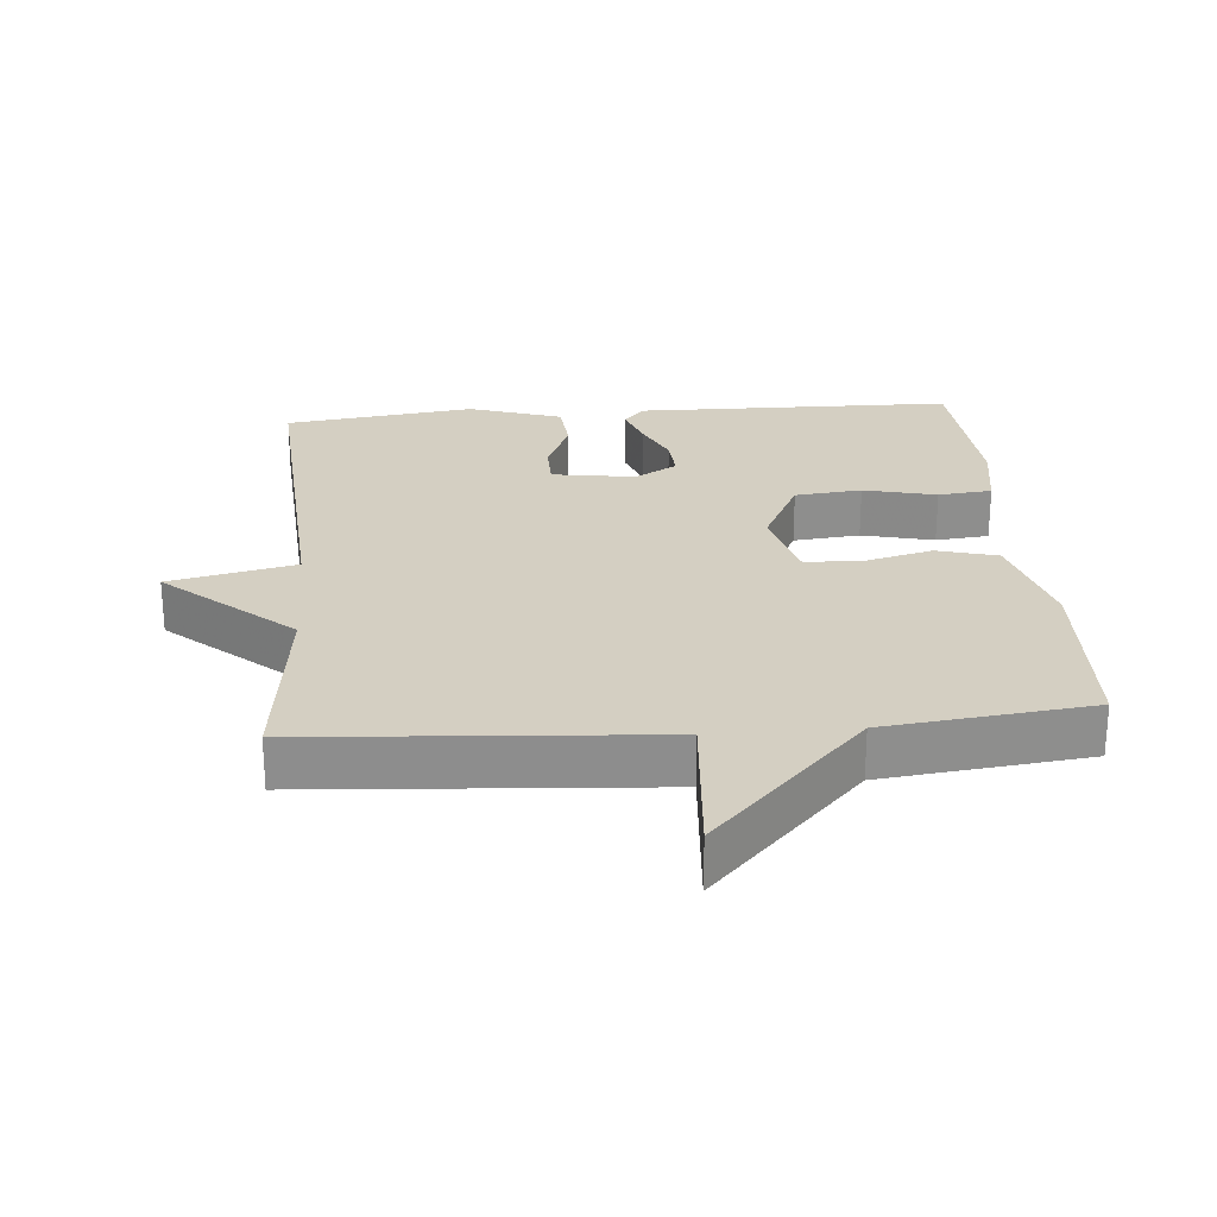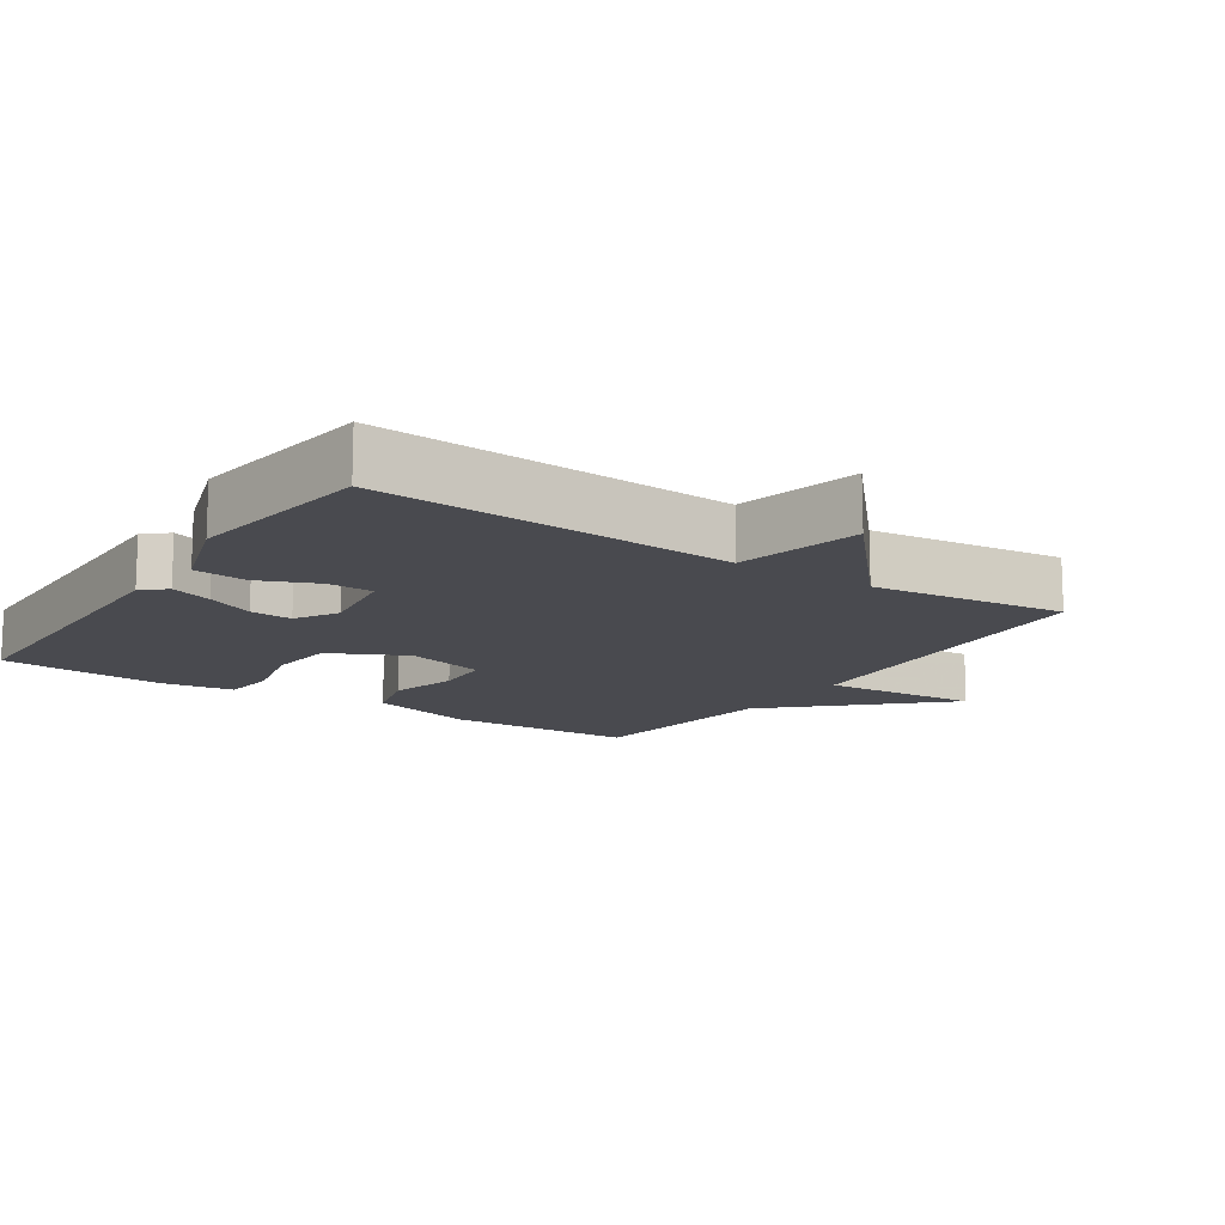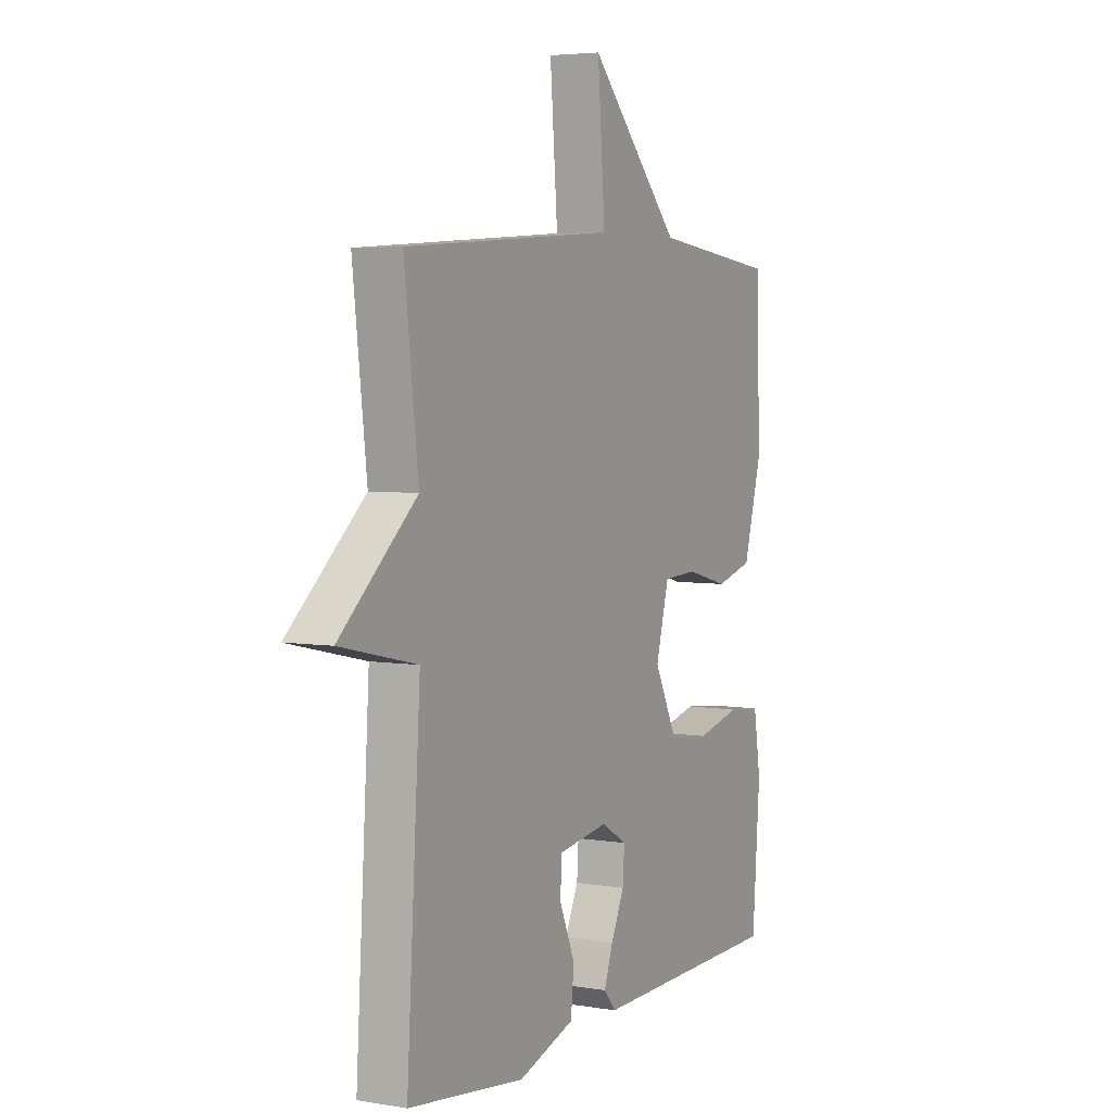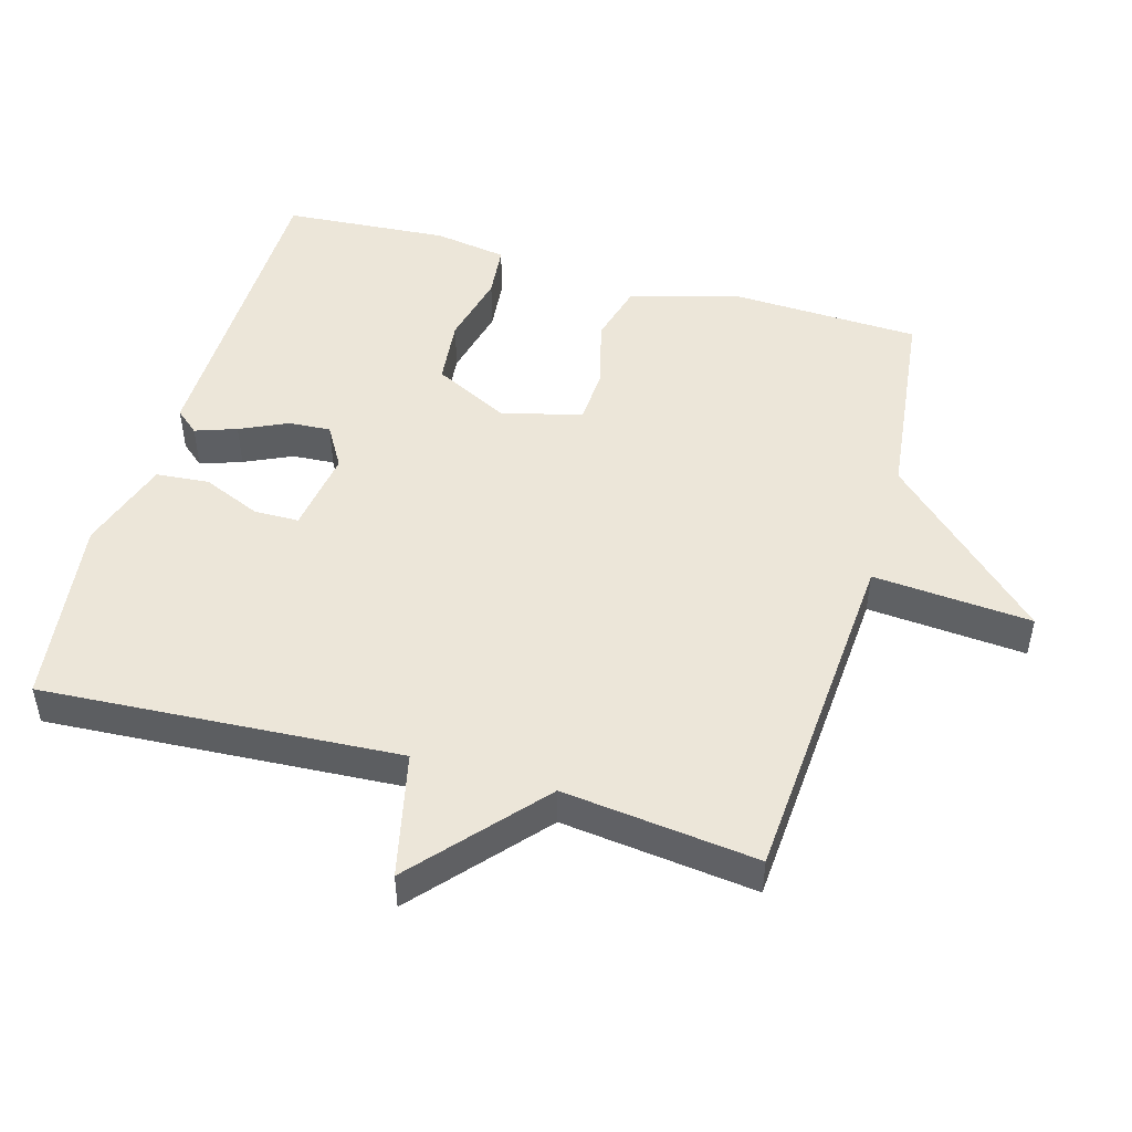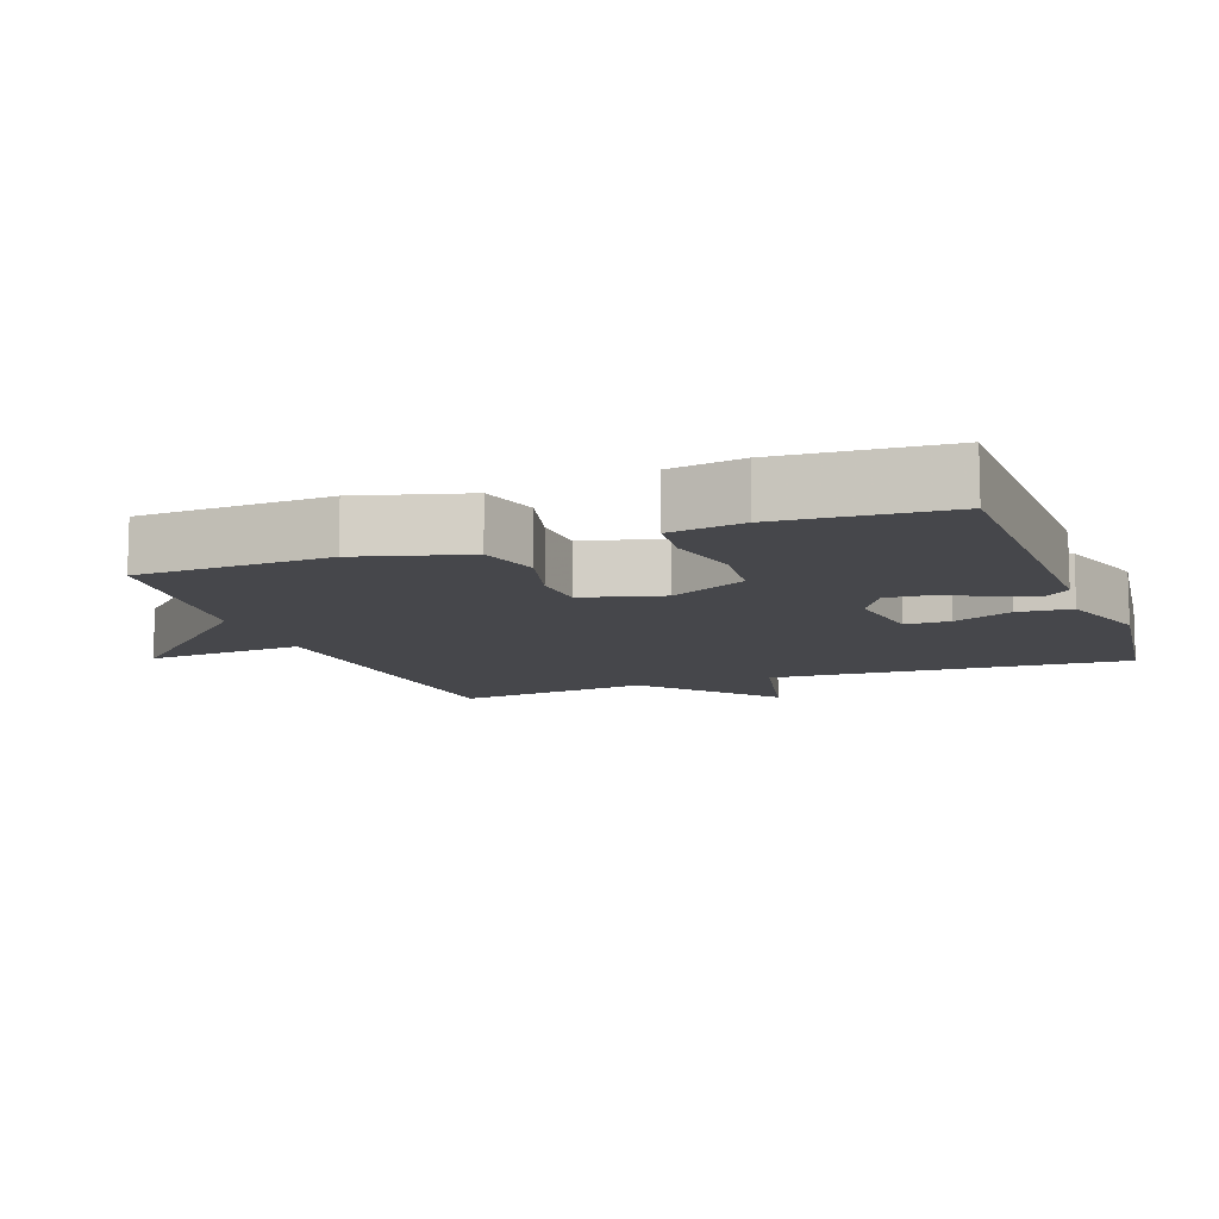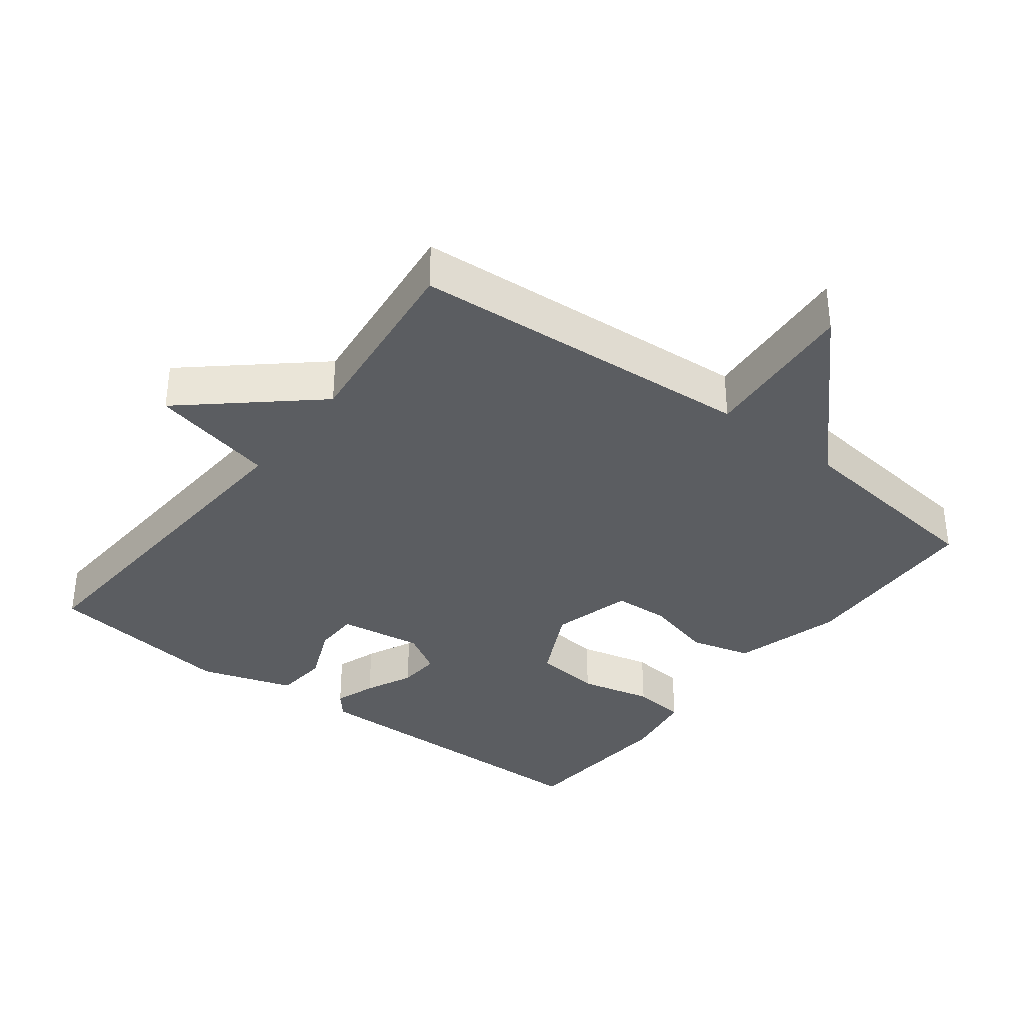
<metadata>
{"format":"obj","ext":"obj","renderer":"f3d","projection":"perspective","resolution":1024,"background":"white","views":[{"elev":25.5,"azim":-4.7,"up":"+Y"},{"elev":-13.6,"azim":-123.7,"up":"+Y"},{"elev":4.7,"azim":-61.9,"up":"+Z"},{"elev":48.8,"azim":-74.0,"up":"+Y"},{"elev":-10.7,"azim":110.3,"up":"+Y"},{"elev":-35.5,"azim":-37.5,"up":"+Y"}]}
</metadata>
<code>
v -0.5 0.07 -0.5
v -0.467 0.07 0.018
v -0.649 0.07 0.059
v -0.467 0.07 0.218
v -0.5 0.07 0.5
v 0.003 0.07 0.535
v -0.015 0.07 0.765
v 0.203 0.07 0.535
v 0.5 0.07 0.5
v 0.51 0.07 0.224
v 0.466 0.07 0.067
v 0.378 0.07 0.043
v 0.278 0.07 0.069
v 0.197 0.07 0.065
v 0.166 0.07 -0.051
v 0.221 0.07 -0.161
v 0.318 0.07 -0.171
v 0.423 0.07 -0.146
v 0.501 0.07 -0.154
v 0.518 0.07 -0.26
v 0.5 0.07 -0.5
v 0.037 0.07 -0.507
v 0.008 0.07 -0.473
v 0.029 0.07 -0.413
v 0.061 0.07 -0.344
v 0.065 0.07 -0.283
v 0.004 0.07 -0.247
v -0.117 0.07 -0.265
v -0.118 0.07 -0.33
v -0.082 0.07 -0.415
v -0.089 0.07 -0.492
v -0.224 0.07 -0.536
v -0.5 0 -0.5
v -0.467 0 0.018
v -0.649 0 0.059
v -0.467 0 0.218
v -0.5 0 0.5
v 0.003 0 0.535
v -0.015 0 0.765
v 0.203 0 0.535
v 0.5 0 0.5
v 0.51 0 0.224
v 0.466 0 0.067
v 0.378 0 0.043
v 0.278 0 0.069
v 0.197 0 0.065
v 0.166 0 -0.051
v 0.221 0 -0.161
v 0.318 0 -0.171
v 0.423 0 -0.146
v 0.501 0 -0.154
v 0.518 0 -0.26
v 0.5 0 -0.5
v 0.037 0 -0.507
v 0.008 0 -0.473
v 0.029 0 -0.413
v 0.061 0 -0.344
v 0.065 0 -0.283
v 0.004 0 -0.247
v -0.117 0 -0.265
v -0.118 0 -0.33
v -0.082 0 -0.415
v -0.089 0 -0.492
v -0.224 0 -0.536
f 32 1 2
f 31 32 2
f 30 31 2
f 29 30 2
f 28 29 2
f 27 28 2
f 23 24 25
f 22 23 25
f 21 22 25
f 20 21 25
f 19 20 25
f 18 19 25
f 17 18 25
f 16 17 25 26
f 15 16 26 27
f 11 12 13
f 10 11 13
f 9 10 13
f 8 9 13
f 8 13 14
f 7 8 14
f 6 7 14
f 14 15 27
f 6 14 27
f 5 6 27
f 4 5 27
f 4 27 2
f 2 3 4
f 34 33 64
f 34 64 63
f 34 63 62
f 34 62 61
f 34 61 60
f 34 60 59
f 57 56 55
f 57 55 54
f 57 54 53
f 57 53 52
f 57 52 51
f 57 51 50
f 57 50 49
f 58 57 49 48
f 59 58 48 47
f 45 44 43
f 45 43 42
f 45 42 41
f 45 41 40
f 46 45 40
f 46 40 39
f 46 39 38
f 59 47 46
f 59 46 38
f 59 38 37
f 59 37 36
f 34 59 36
f 36 35 34
f 1 33 34 2
f 2 34 35 3
f 3 35 36 4
f 4 36 37 5
f 5 37 38 6
f 6 38 39 7
f 7 39 40 8
f 8 40 41 9
f 9 41 42 10
f 10 42 43 11
f 11 43 44 12
f 12 44 45 13
f 13 45 46 14
f 14 46 47 15
f 15 47 48 16
f 16 48 49 17
f 17 49 50 18
f 18 50 51 19
f 19 51 52 20
f 20 52 53 21
f 21 53 54 22
f 22 54 55 23
f 23 55 56 24
f 24 56 57 25
f 25 57 58 26
f 26 58 59 27
f 27 59 60 28
f 28 60 61 29
f 29 61 62 30
f 30 62 63 31
f 31 63 64 32
f 32 64 33 1

</code>
